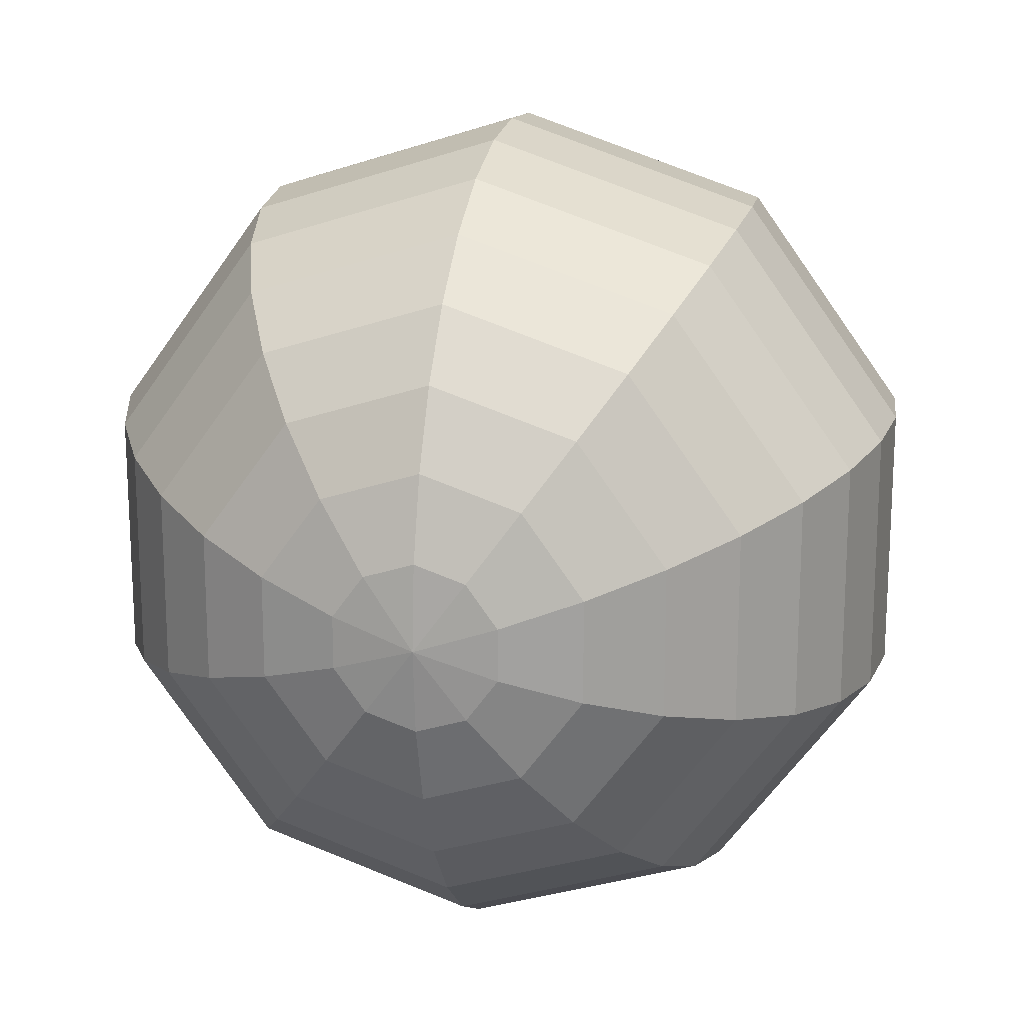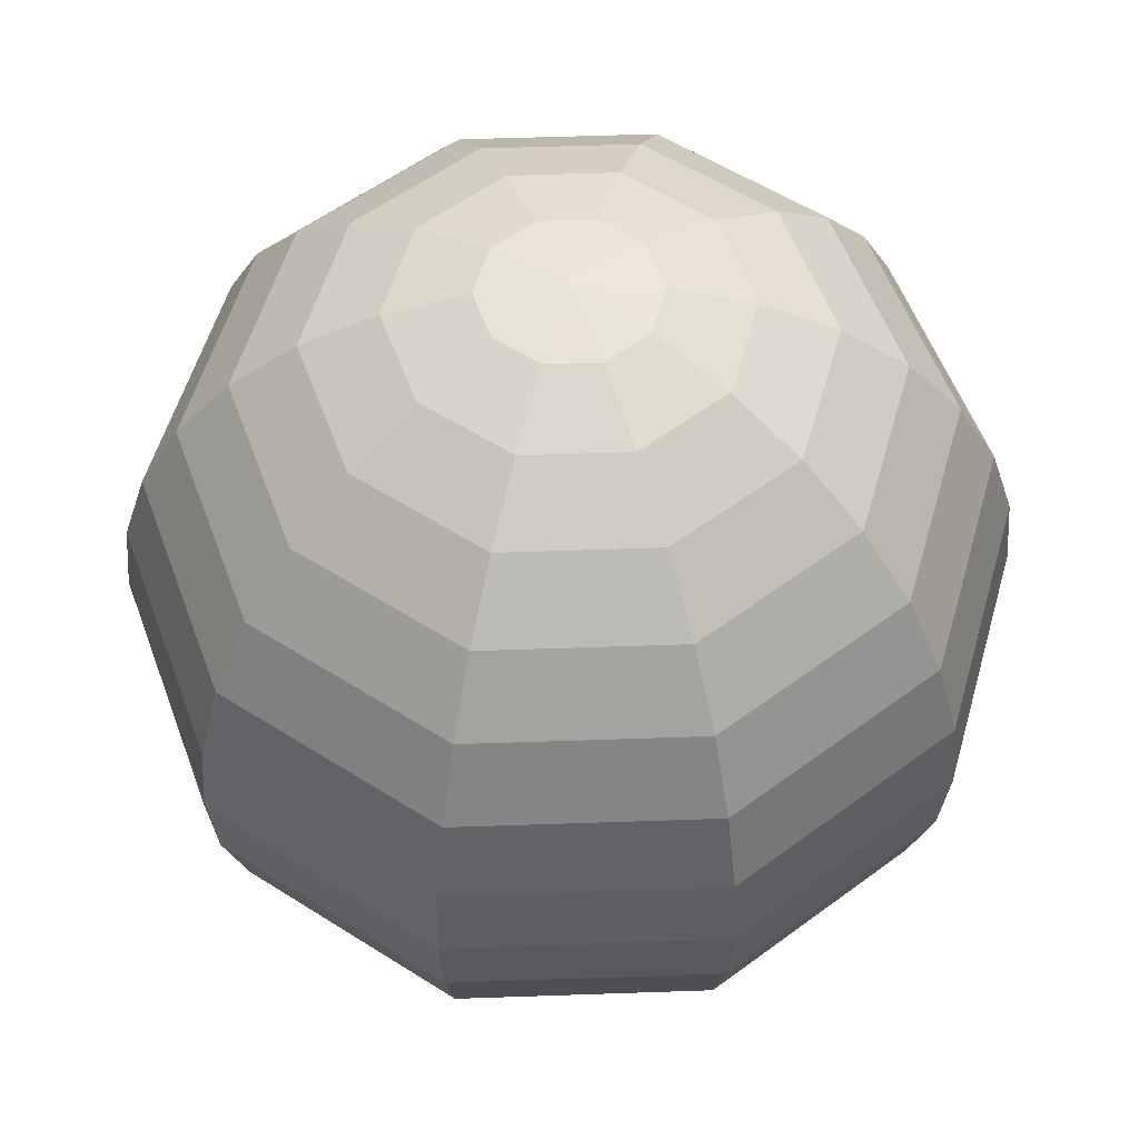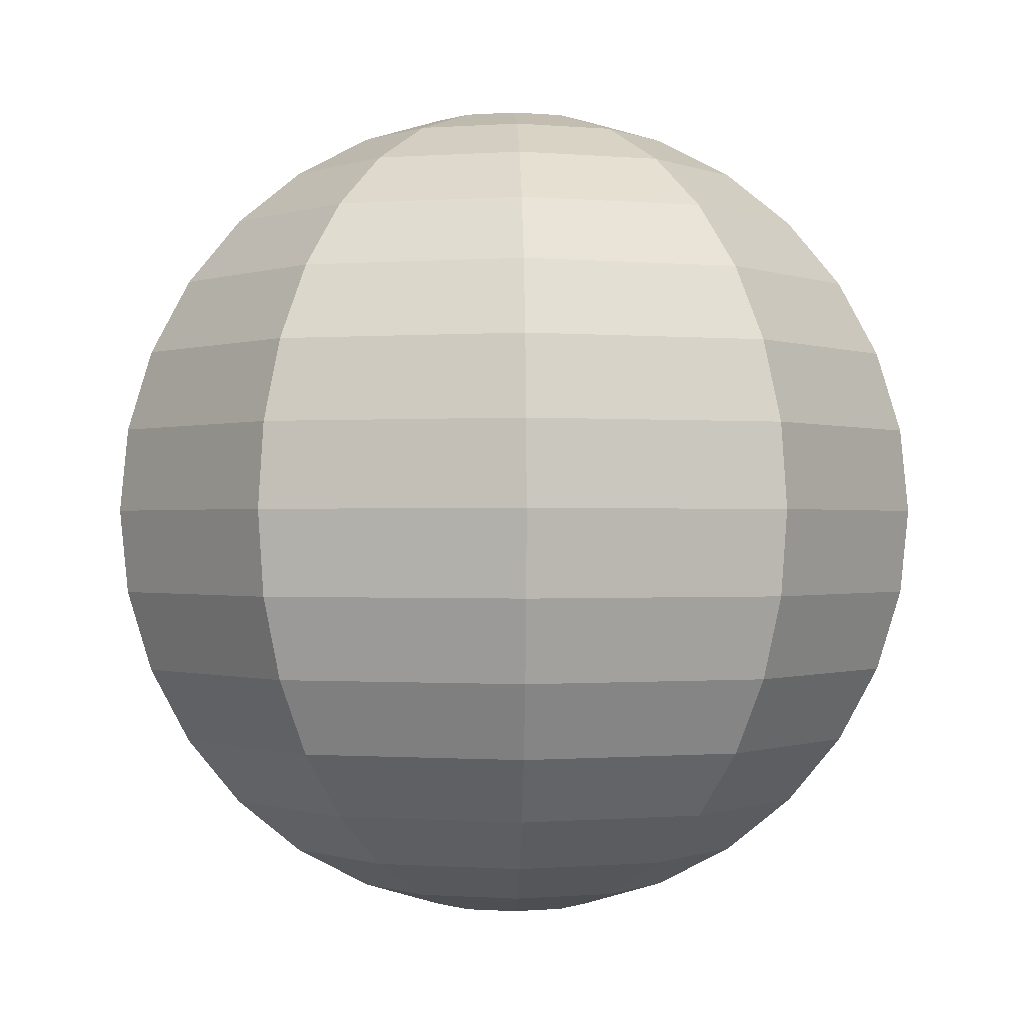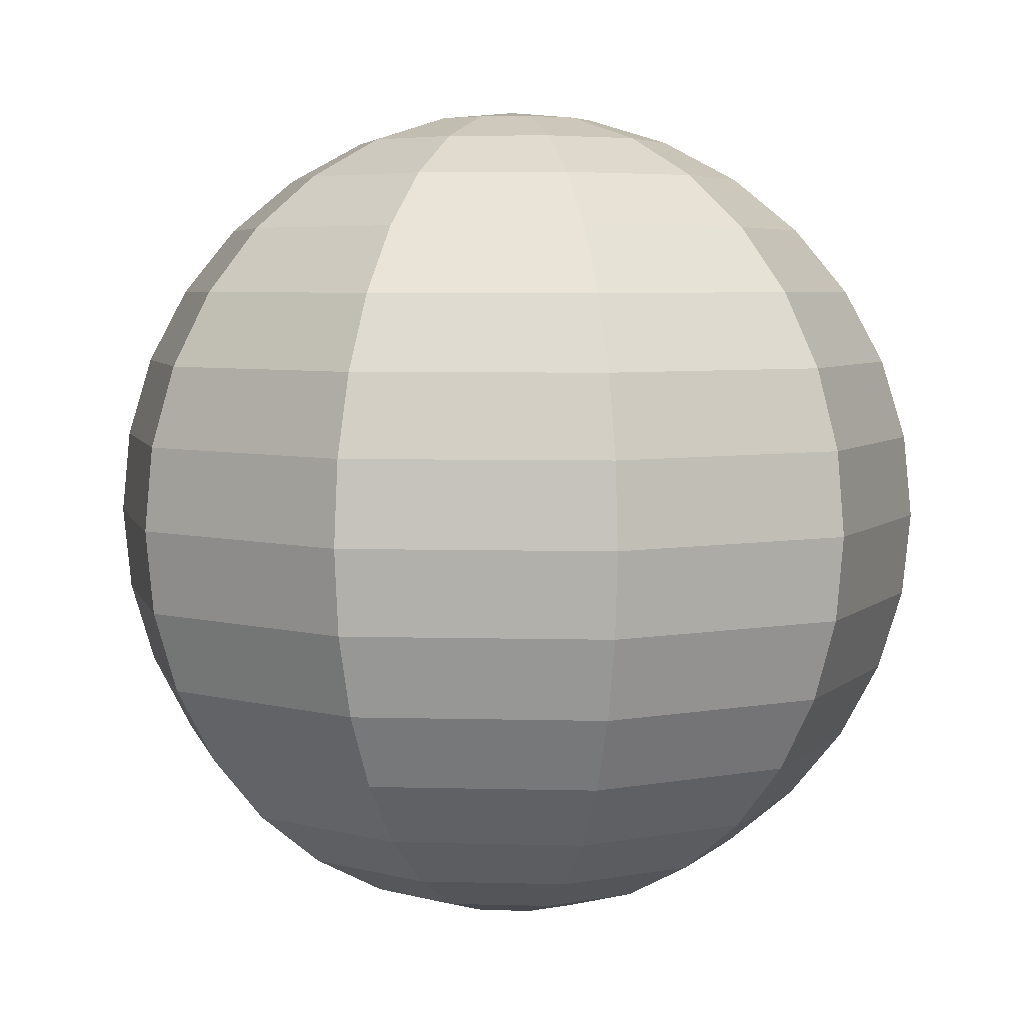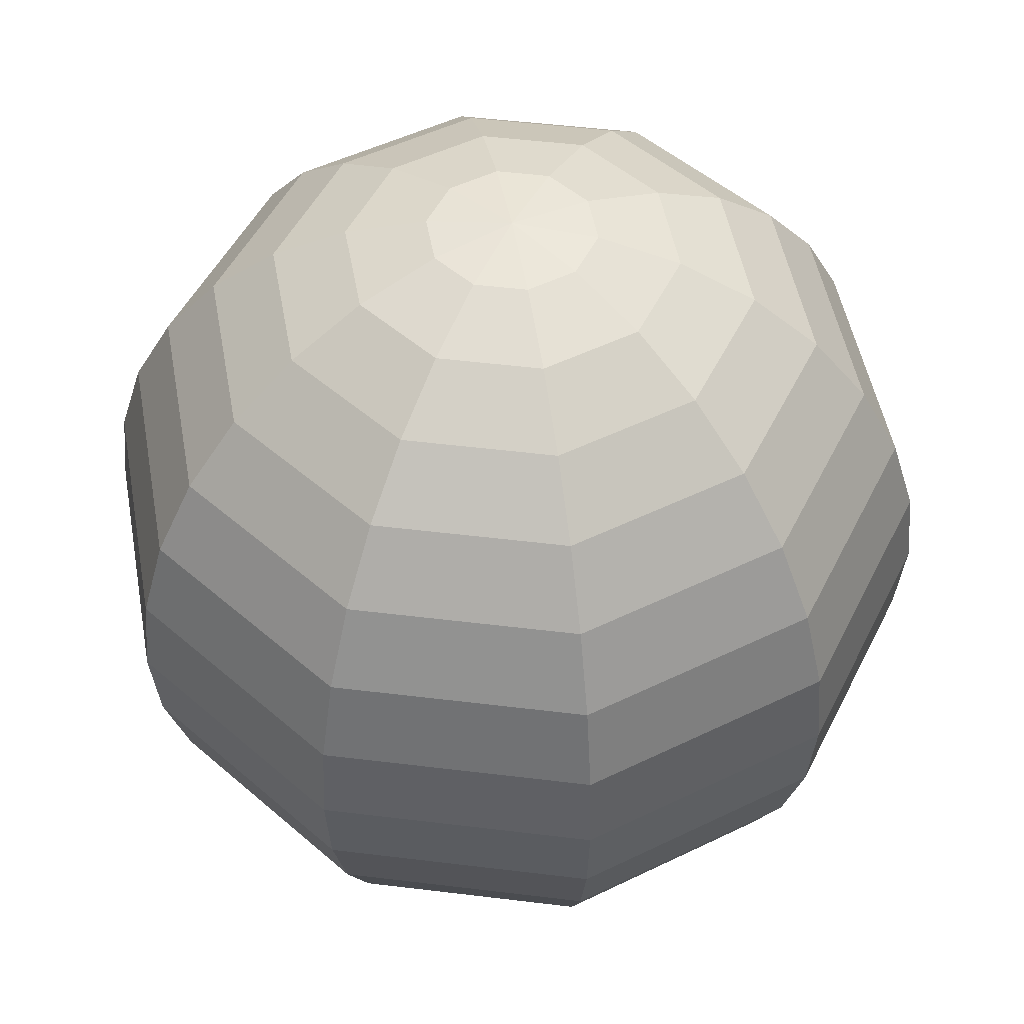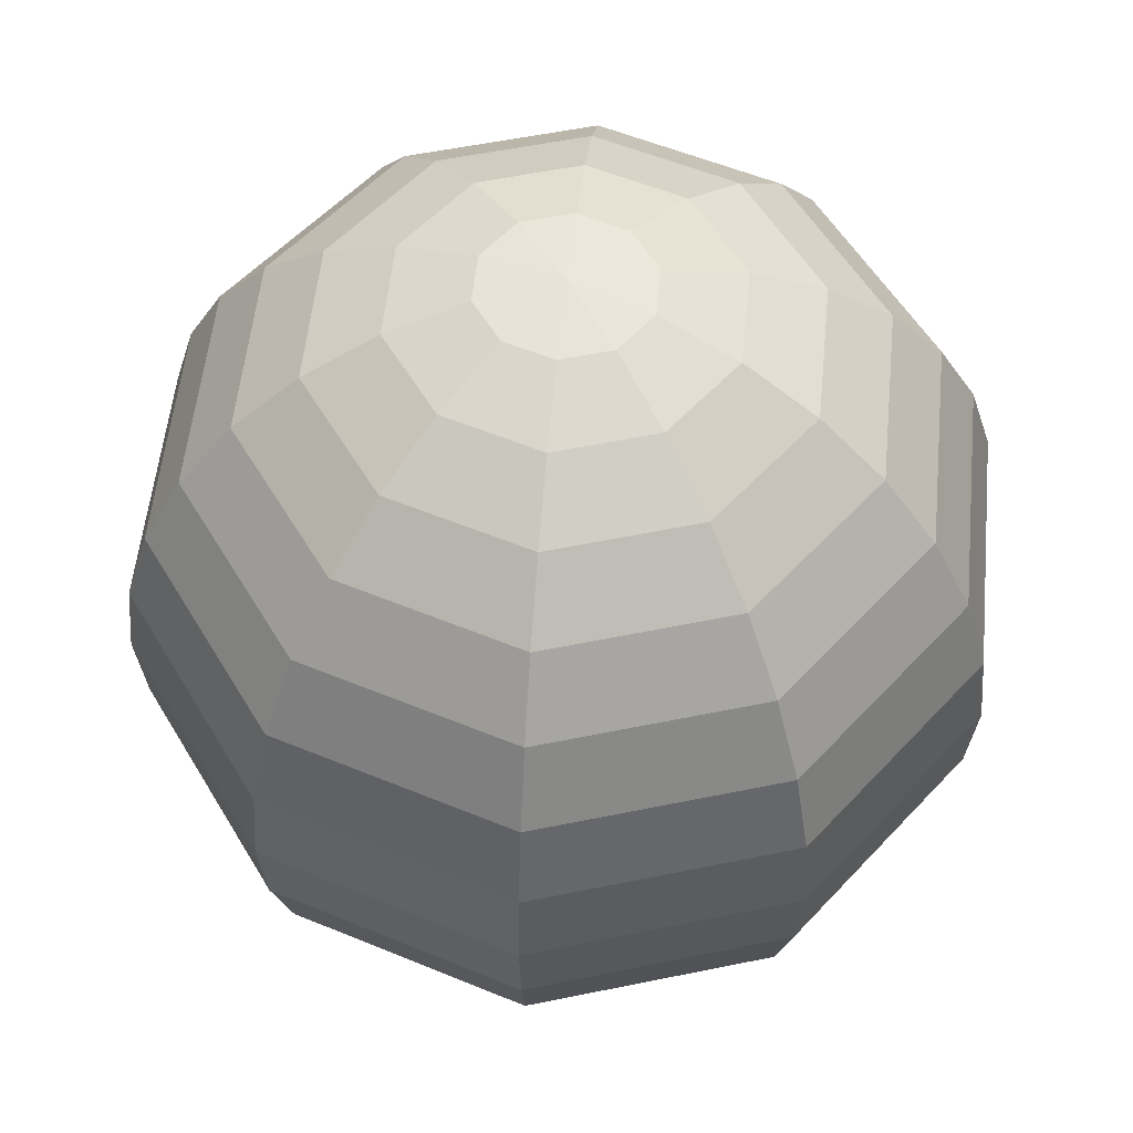
<metadata>
{"format":"obj","ext":"obj","renderer":"f3d","projection":"perspective","resolution":1024,"background":"white","views":[{"elev":18.2,"azim":-167.5,"up":"+Z"},{"elev":55.4,"azim":-164.1,"up":"+Y"},{"elev":-0.5,"azim":-73.8,"up":"+Y"},{"elev":5.0,"azim":-49.2,"up":"+Y"},{"elev":49.7,"azim":133.7,"up":"+Y"},{"elev":54.8,"azim":-66.3,"up":"+Y"}]}
</metadata>
<code>
o Sphere
v 0 0.9239 -0.3827
v 0 0.8315 -0.5556
v 0 0.7071 -0.7071
v 0 0.5556 -0.8315
v 0 0.3827 -0.9239
v 0 -0.1951 -0.9808
v 0 -0.7071 -0.7071
v 0.1147 0.9808 -0.1578
v 0.2249 0.9239 -0.3096
v 0.3266 0.8315 -0.4495
v 0.4156 0.7071 -0.5721
v 0.4887 0.5556 -0.6727
v 0.543 0.3827 -0.7474
v 0.5765 0.1951 -0.7935
v 0.5878 0 -0.809
v 0.5765 -0.1951 -0.7935
v 0.543 -0.3827 -0.7474
v 0.4887 -0.5556 -0.6727
v 0.4156 -0.7071 -0.5721
v 0.3266 -0.8315 -0.4495
v 0.2249 -0.9239 -0.3096
v 0.1147 -0.9808 -0.1578
v 0.1855 0.9808 -0.06029
v 0.364 0.9239 -0.1183
v 0.5284 0.8315 -0.1717
v 0.6725 0.7071 -0.2185
v 0.7908 0.5556 -0.2569
v 0.8787 0.3827 -0.2855
v 0.9328 0.1951 -0.3031
v 0.9511 0 -0.309
v 0.9328 -0.1951 -0.3031
v 0.8787 -0.3827 -0.2855
v 0.7908 -0.5556 -0.2569
v 0.6725 -0.7071 -0.2185
v 0.5284 -0.8315 -0.1717
v 0.364 -0.9239 -0.1183
v 0.1855 -0.9808 -0.06029
v 0.1855 0.9808 0.06029
v 0.364 0.9239 0.1183
v 0.5284 0.8315 0.1717
v 0.6725 0.7071 0.2185
v 0.7908 0.5556 0.2569
v 0.8787 0.3827 0.2855
v 0.9328 0.1951 0.3031
v 0.9511 0 0.309
v 0.9328 -0.1951 0.3031
v 0.8787 -0.3827 0.2855
v 0.7908 -0.5556 0.2569
v 0.6725 -0.7071 0.2185
v 0.5284 -0.8315 0.1717
v 0.364 -0.9239 0.1183
v 0.1855 -0.9808 0.06029
v 0.1147 0.9808 0.1578
v 0.2249 0.9239 0.3096
v 0.3266 0.8315 0.4495
v 0.4156 0.7071 0.5721
v 0.4887 0.5556 0.6727
v 0.543 0.3827 0.7474
v 0.5765 0.1951 0.7935
v 0.5878 0 0.809
v 0.5765 -0.1951 0.7935
v 0.543 -0.3827 0.7474
v 0.4887 -0.5556 0.6727
v 0.4156 -0.7071 0.5721
v 0.3266 -0.8315 0.4495
v 0.2249 -0.9239 0.3096
v 0.1147 -0.9808 0.1578
v 0 0.9808 0.1951
v 0 0.9239 0.3827
v 0 0.8315 0.5556
v 0 0.7071 0.7071
v 0 0.5556 0.8315
v 0 0.3827 0.9239
v 0 0.1951 0.9808
v 0 0 1
v 0 -0.1951 0.9808
v 0 -0.3827 0.9239
v 0 -0.5556 0.8315
v 0 -0.7071 0.7071
v 0 -0.8315 0.5556
v 0 -0.9239 0.3827
v 0 -0.9808 0.1951
v 0 -1 0
v -0 1 1e-06
v -0.1147 0.9808 0.1578
v -0.2249 0.9239 0.3096
v -0.3266 0.8315 0.4495
v -0.4156 0.7071 0.5721
v -0.4887 0.5556 0.6727
v -0.543 0.3827 0.7474
v -0.5765 0.1951 0.7935
v -0.5878 0 0.809
v -0.5765 -0.1951 0.7935
v -0.543 -0.3827 0.7474
v -0.4887 -0.5556 0.6727
v -0.4156 -0.7071 0.5721
v -0.3266 -0.8315 0.4495
v -0.2249 -0.9239 0.3096
v -0.1147 -0.9808 0.1578
v -0.1855 0.9808 0.06029
v -0.364 0.9239 0.1183
v -0.5284 0.8315 0.1717
v -0.6725 0.7071 0.2185
v -0.7908 0.5556 0.2569
v -0.8787 0.3827 0.2855
v -0.9328 0.1951 0.3031
v -0.9511 0 0.309
v -0.9328 -0.1951 0.3031
v -0.8787 -0.3827 0.2855
v -0.7908 -0.5556 0.2569
v -0.6725 -0.7071 0.2185
v -0.5284 -0.8315 0.1717
v -0.364 -0.9239 0.1183
v -0.1855 -0.9808 0.06029
v -0.1855 0.9808 -0.06029
v -0.364 0.9239 -0.1183
v -0.5284 0.8315 -0.1717
v -0.6725 0.7071 -0.2185
v -0.7908 0.5556 -0.2569
v -0.8787 0.3827 -0.2855
v -0.9328 0.1951 -0.3031
v -0.9511 0 -0.309
v -0.9328 -0.1951 -0.3031
v -0.8787 -0.3827 -0.2855
v -0.7908 -0.5556 -0.2569
v -0.6725 -0.7071 -0.2185
v -0.5284 -0.8315 -0.1717
v -0.364 -0.9239 -0.1183
v -0.1855 -0.9808 -0.06029
v -0.1147 0.9808 -0.1578
v -0.2249 0.9239 -0.3096
v -0.3266 0.8315 -0.4495
v -0.4156 0.7071 -0.5721
v -0.4887 0.5556 -0.6727
v -0.543 0.3827 -0.7474
v -0.5765 0.1951 -0.7935
v -0.5878 0 -0.809
v -0.5765 -0.1951 -0.7935
v -0.543 -0.3827 -0.7474
v -0.4887 -0.5556 -0.6727
v -0.4156 -0.7071 -0.5721
v -0.3266 -0.8315 -0.4495
v -0.2249 -0.9239 -0.3096
v -0.1147 -0.9808 -0.1578
v -0 0.9808 -0.1951
v -0 0.1951 -0.9808
v -0 0 -1
v -0 -0.3827 -0.9239
v -0 -0.5556 -0.8315
v -0 -0.8315 -0.5556
v -0 -0.9239 -0.3827
v -0 -0.9808 -0.1951
f 83 152 22
f 6 147 15 16
f 1 145 8 9
f 148 6 16 17
f 2 1 9 10
f 149 148 17 18
f 3 2 10 11
f 7 149 18 19
f 4 3 11 12
f 150 7 19 20
f 5 4 12 13
f 151 150 20 21
f 146 5 13 14
f 152 151 21 22
f 147 146 14 15
f 145 84 8
f 22 21 36 37
f 15 14 29 30
f 8 84 23
f 83 22 37
f 16 15 30 31
f 9 8 23 24
f 17 16 31 32
f 10 9 24 25
f 18 17 32 33
f 11 10 25 26
f 19 18 33 34
f 12 11 26 27
f 20 19 34 35
f 13 12 27 28
f 21 20 35 36
f 14 13 28 29
f 26 25 40 41
f 34 33 48 49
f 27 26 41 42
f 35 34 49 50
f 28 27 42 43
f 36 35 50 51
f 29 28 43 44
f 37 36 51 52
f 30 29 44 45
f 23 84 38
f 83 37 52
f 31 30 45 46
f 24 23 38 39
f 32 31 46 47
f 25 24 39 40
f 33 32 47 48
f 45 44 59 60
f 38 84 53
f 83 52 67
f 46 45 60 61
f 39 38 53 54
f 47 46 61 62
f 40 39 54 55
f 48 47 62 63
f 41 40 55 56
f 49 48 63 64
f 42 41 56 57
f 50 49 64 65
f 43 42 57 58
f 51 50 65 66
f 44 43 58 59
f 52 51 66 67
f 64 63 78 79
f 57 56 71 72
f 65 64 79 80
f 58 57 72 73
f 66 65 80 81
f 59 58 73 74
f 67 66 81 82
f 60 59 74 75
f 53 84 68
f 83 67 82
f 61 60 75 76
f 54 53 68 69
f 62 61 76 77
f 55 54 69 70
f 63 62 77 78
f 56 55 70 71
f 83 82 99
f 76 75 92 93
f 69 68 85 86
f 77 76 93 94
f 70 69 86 87
f 78 77 94 95
f 71 70 87 88
f 79 78 95 96
f 72 71 88 89
f 80 79 96 97
f 73 72 89 90
f 81 80 97 98
f 74 73 90 91
f 82 81 98 99
f 75 74 91 92
f 68 84 85
f 97 96 111 112
f 90 89 104 105
f 98 97 112 113
f 91 90 105 106
f 99 98 113 114
f 92 91 106 107
f 85 84 100
f 83 99 114
f 93 92 107 108
f 86 85 100 101
f 94 93 108 109
f 87 86 101 102
f 95 94 109 110
f 88 87 102 103
f 96 95 110 111
f 89 88 103 104
f 101 100 115 116
f 109 108 123 124
f 102 101 116 117
f 110 109 124 125
f 103 102 117 118
f 111 110 125 126
f 104 103 118 119
f 112 111 126 127
f 105 104 119 120
f 113 112 127 128
f 106 105 120 121
f 114 113 128 129
f 107 106 121 122
f 100 84 115
f 83 114 129
f 108 107 122 123
f 120 119 134 135
f 128 127 142 143
f 121 120 135 136
f 129 128 143 144
f 122 121 136 137
f 115 84 130
f 83 129 144
f 123 122 137 138
f 116 115 130 131
f 124 123 138 139
f 117 116 131 132
f 125 124 139 140
f 118 117 132 133
f 126 125 140 141
f 119 118 133 134
f 127 126 141 142
f 139 138 6 148
f 132 131 1 2
f 140 139 148 149
f 133 132 2 3
f 141 140 149 7
f 134 133 3 4
f 142 141 7 150
f 135 134 4 5
f 143 142 150 151
f 136 135 5 146
f 144 143 151 152
f 137 136 146 147
f 130 84 145
f 83 144 152
f 138 137 147 6
f 131 130 145 1

</code>
